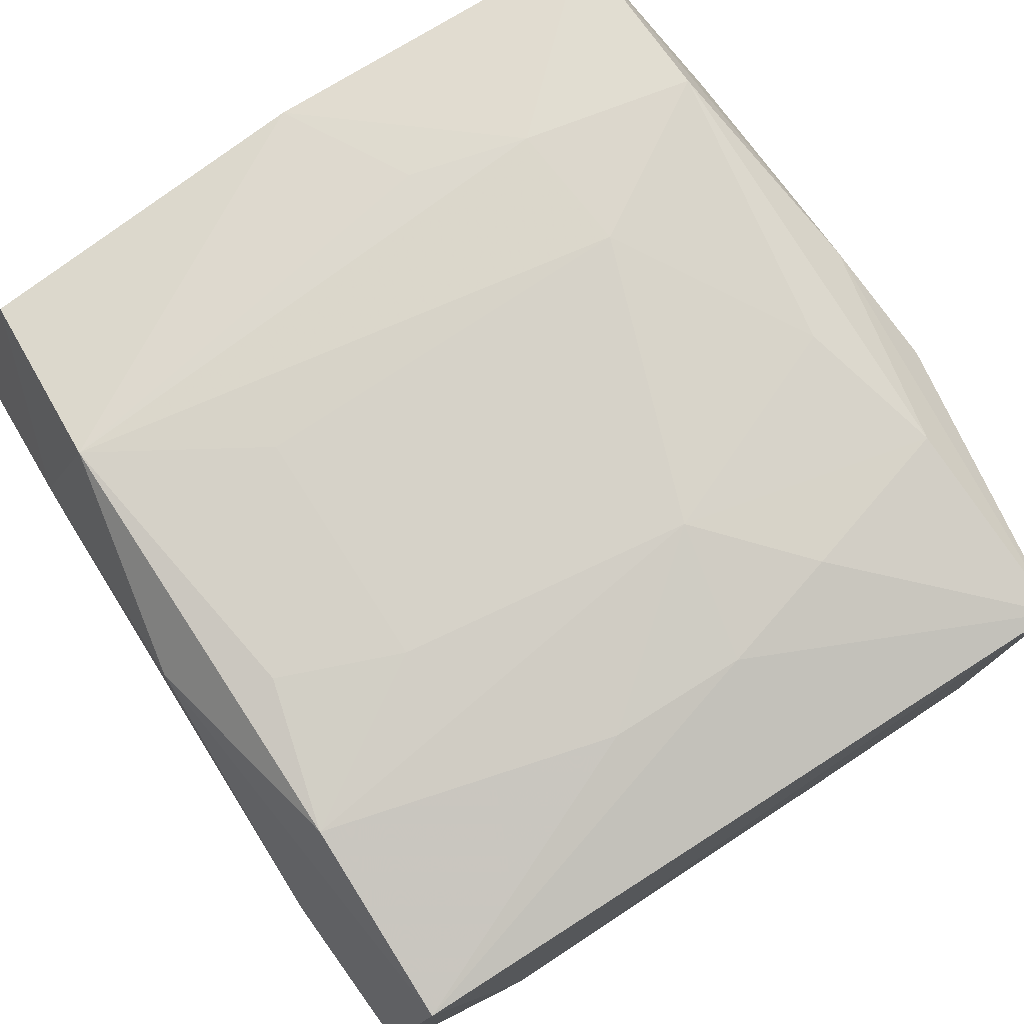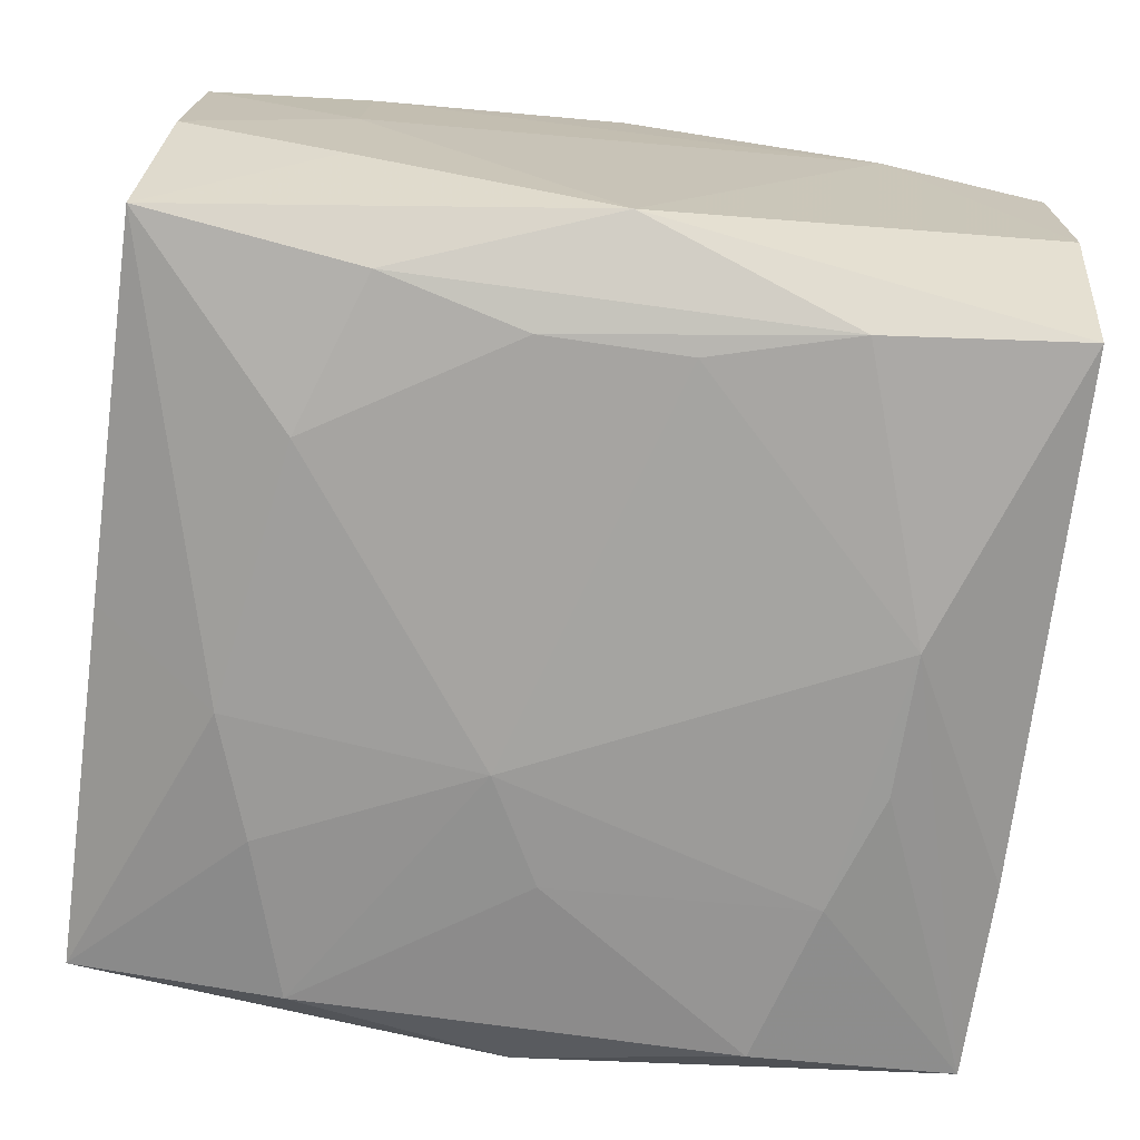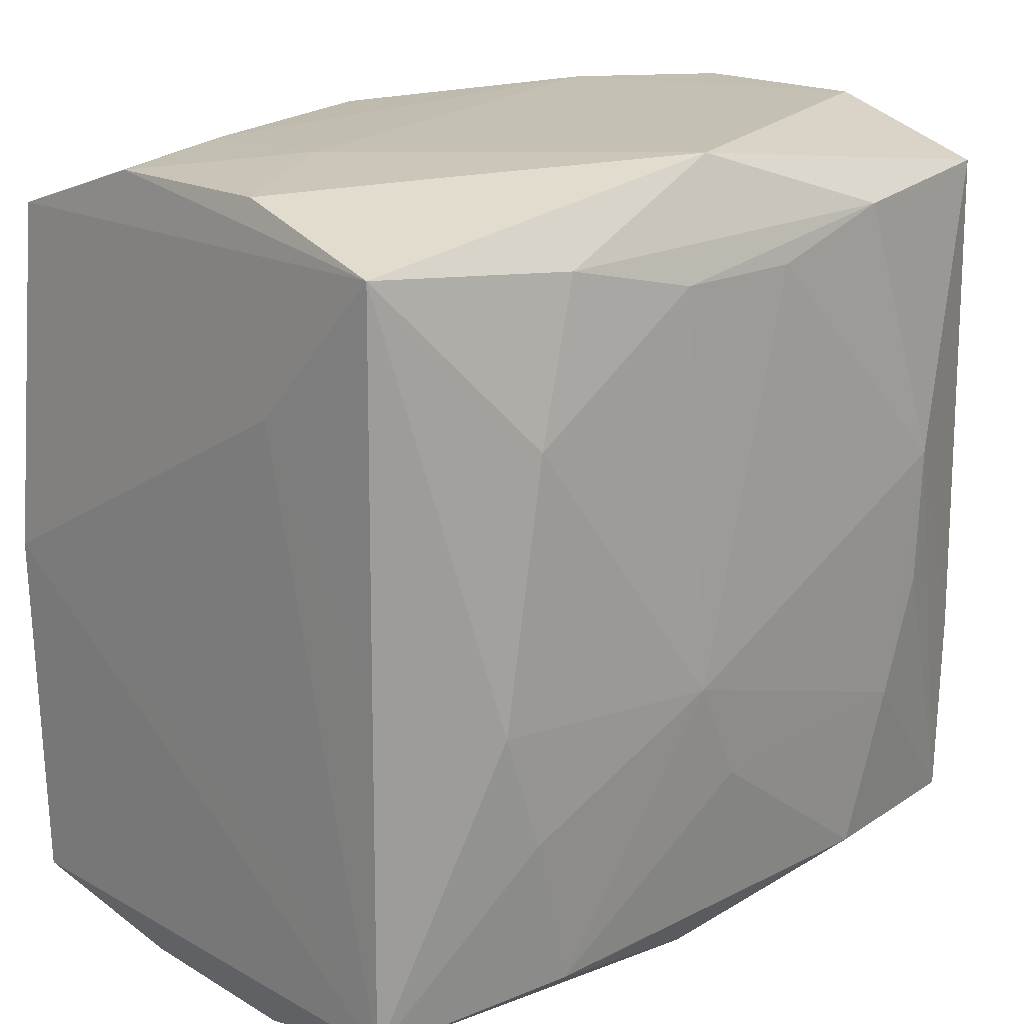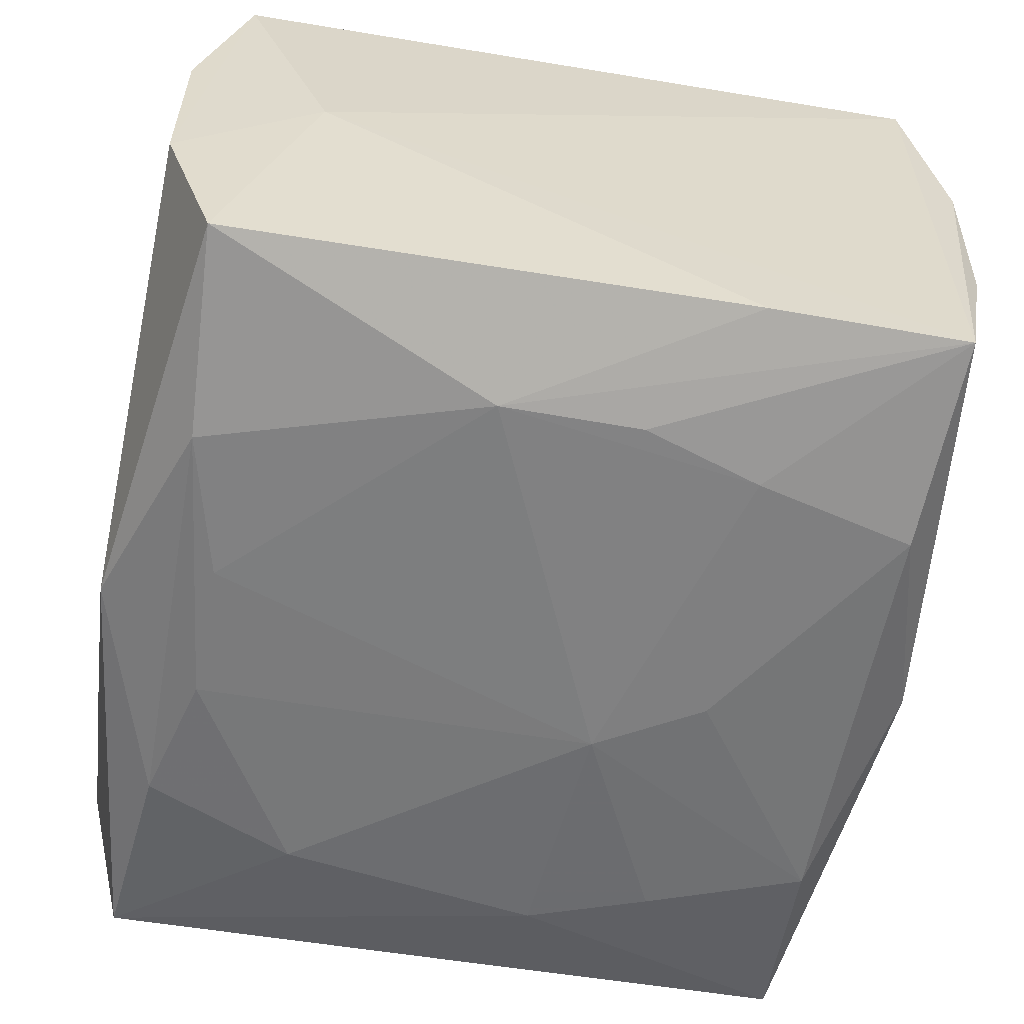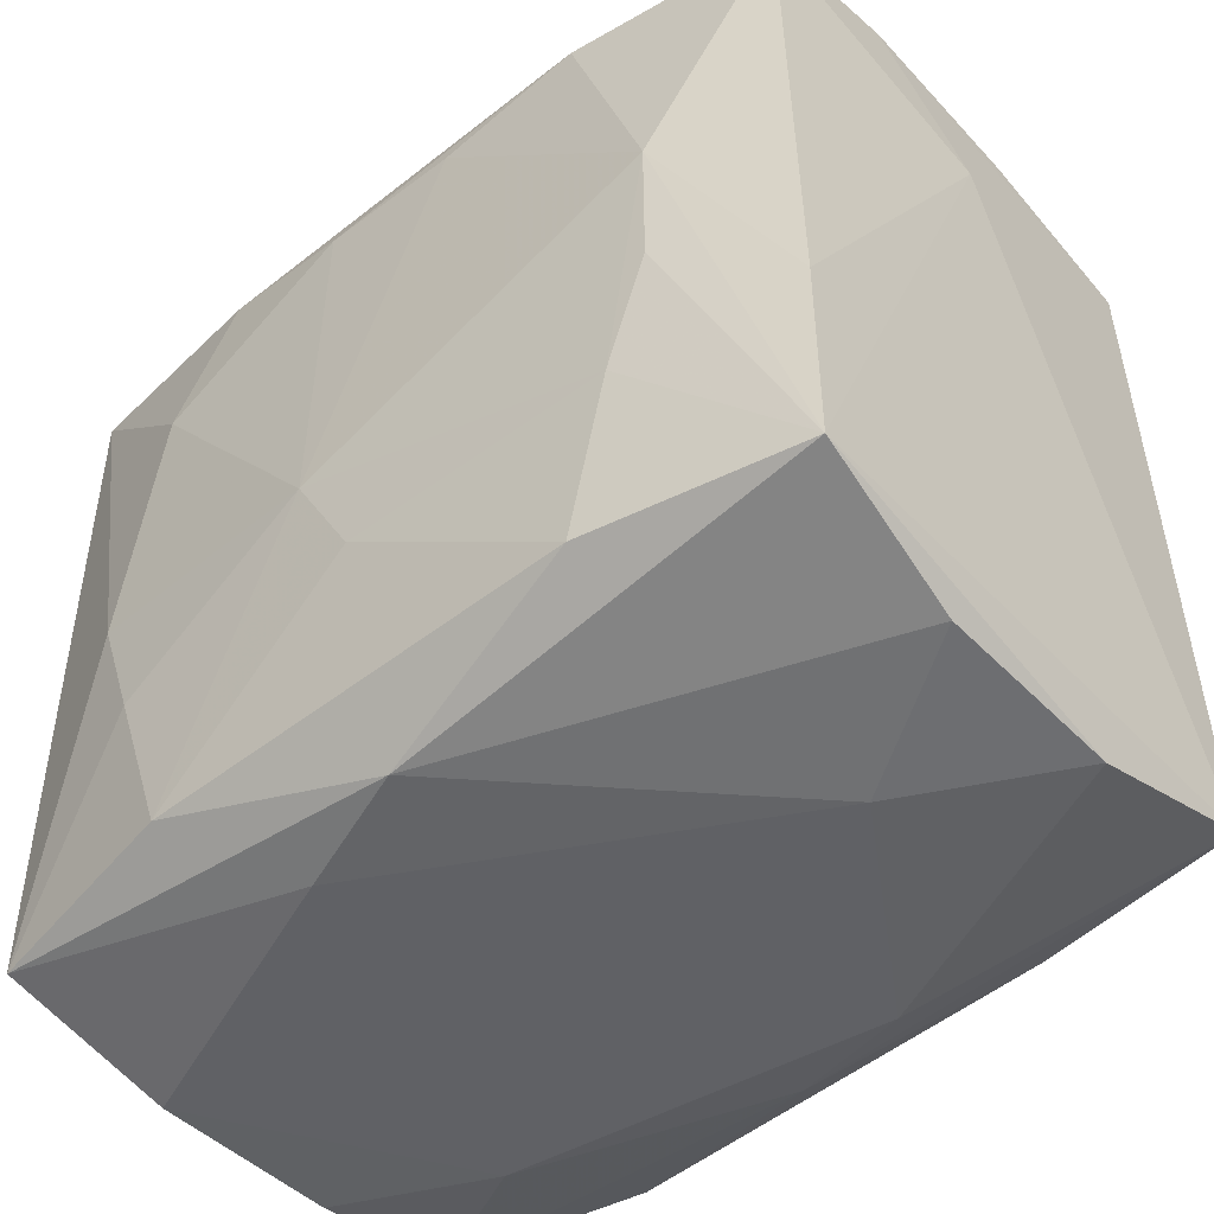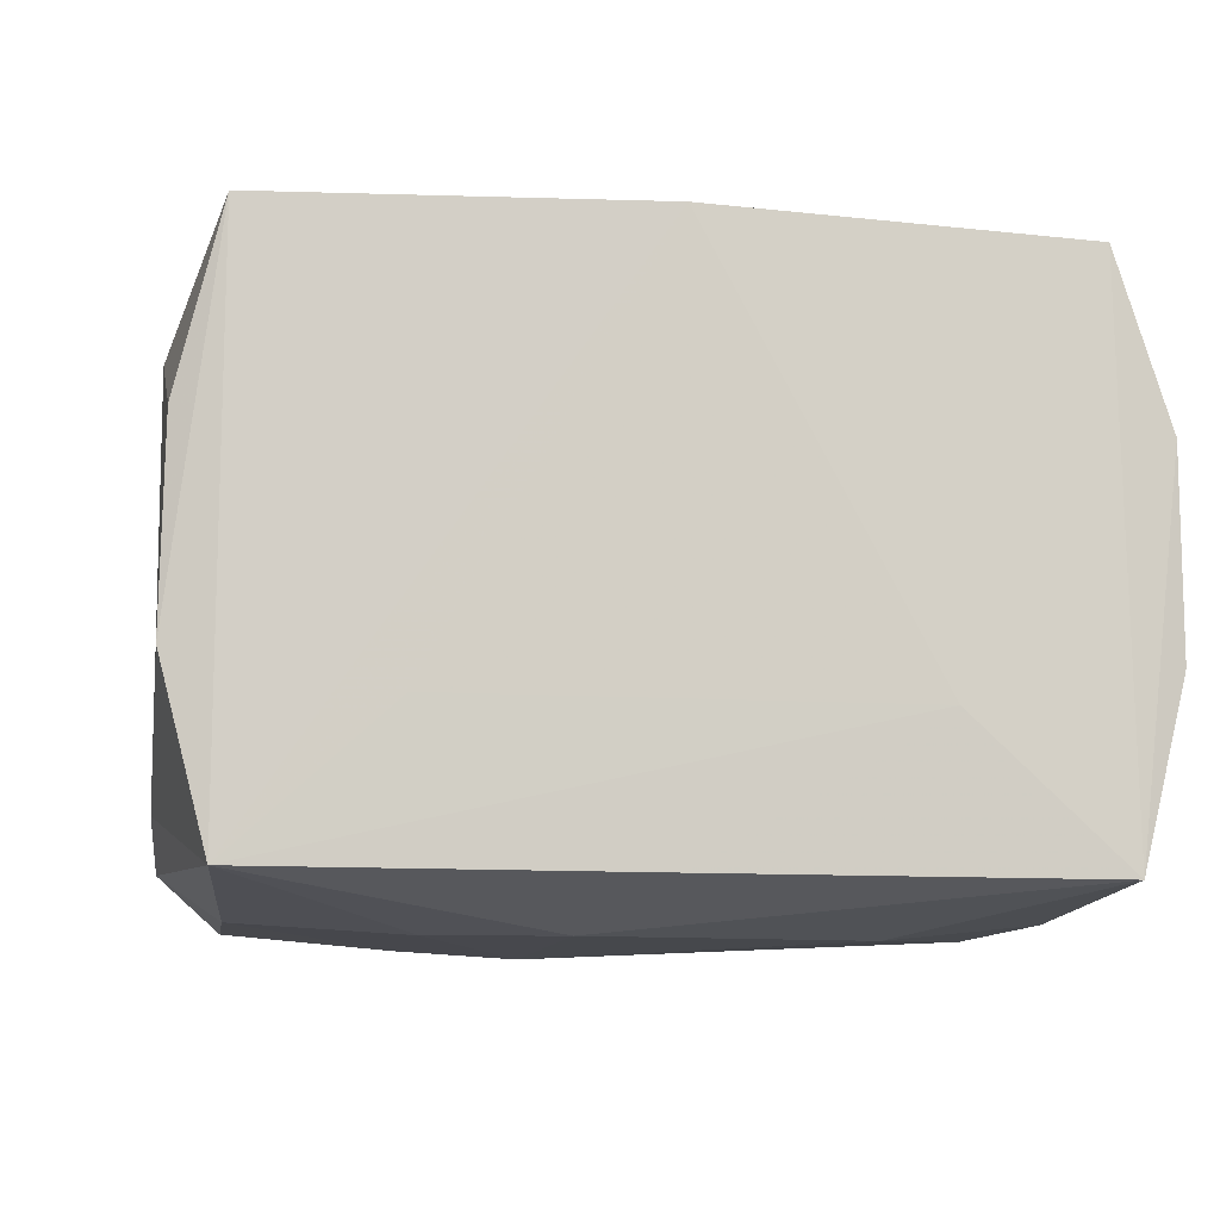
<metadata>
{"format":"obj","ext":"obj","renderer":"f3d","projection":"perspective","resolution":1024,"background":"white","views":[{"elev":77.1,"azim":-122.8,"up":"+Z"},{"elev":-71.2,"azim":172.2,"up":"+Z"},{"elev":18.4,"azim":135.3,"up":"+Y"},{"elev":-57.9,"azim":-100.3,"up":"+Z"},{"elev":-49.4,"azim":-139.5,"up":"+Y"},{"elev":-7.5,"azim":82.1,"up":"+Z"}]}
</metadata>
<code>
v 0.005601 0.02373 -0.02373
v 0.01976 0.03177 -0.01224
v 0.03164 0.02728 0.01967
v -0.005322 0.0236 -0.02366
v 0.009275 -0.01503 0.02488
v 0.01691 -0.02731 -0.02276
v -0.03165 -0.03123 0.007402
v -0.03118 -0.03096 -0.006982
v -0.02311 -0.005162 0.02326
v -8.932e-05 -0.03072 0.01941
v -0.02011 -0.01487 -0.02361
v 0.009723 -0.03206 -0.01565
v -0.03259 0.02786 0.01974
v -0.01639 0.0265 -0.02304
v -0.01261 -0.007294 0.02488
v 0.009129 0.01518 0.02429
v 0.01656 0.02641 -0.02276
v -0.0001198 0.03139 0.01914
v 0.0001285 -0.03182 -0.01921
v 0.01699 0.02791 0.02364
v 0.000149 -0.0154 -0.02436
v -0.008921 -0.03221 0.005807
v -0.01989 0.03212 0.01196
v 0.03162 0.03136 0.007259
v 0.0194 0.0316 0.01198
v 0.0238 -0.005677 -0.02367
v -0.009489 0.0153 0.02438
v 0.02248 -0.005053 0.02313
v -0.005731 0.0246 0.02399
v 0.03307 -0.01668 -0.009532
v 0.0001007 0.03212 -0.02014
v -0.02043 -0.01453 0.02387
v 0.02059 -0.015 -0.02361
v -0.03227 0.02745 -0.02032
v 0.02061 0.01462 -0.0239
v 0.004443 -0.007168 -0.02497
v -0.005626 -0.02389 0.02404
v -0.03352 0.02068 -0.0002686
v -0.02343 0.005231 -0.02393
v 0.01955 -0.03162 0.01257
v 0.03315 0.0001672 0.02083
v 0.01987 -0.01428 0.02372
v 0.03307 -0.0001663 -0.02009
v 0.03185 -0.03147 -0.006749
v -0.009773 -0.03209 0.01649
v -0.0199 -0.03225 0.0002392
v 0.03339 0.01668 -0.009903
v -0.03206 0.03166 0.006974
v -0.01678 -0.0268 0.02325
v -0.02325 -0.005637 -0.02366
v 0.01696 -0.02745 0.02401
v 0.03297 -0.02821 -0.01979
v -0.03265 -0.0282 -0.02013
v 0.03314 0.02805 -0.02037
v -0.03288 -0.02787 0.02039
v -0.02297 0.005446 0.02303
v -0.03283 -0.01279 -0.02036
v 0.03251 -0.02768 0.02065
v -0.03208 0.03164 -0.007698
v 0.03193 0.03147 -0.007288
v 0.03148 -0.03107 0.007726
v -0.01662 -0.02735 -0.02296
v 0.01985 0.03212 -6.147e-05
v -0.01712 0.02764 0.02324
f 39 34 14
f 41 3 20
f 41 30 47
f 15 5 16
f 16 5 20
f 11 39 36
f 57 39 53
f 34 39 57
f 57 53 38
f 38 34 57
f 26 43 52
f 47 30 52
f 52 43 47
f 52 41 58
f 30 41 52
f 35 26 36
f 15 64 56
f 56 64 13
f 38 53 55
f 55 13 38
f 14 34 31
f 20 64 29
f 29 16 20
f 13 64 18
f 18 64 20
f 53 39 50
f 50 11 53
f 39 11 50
f 46 22 45
f 20 5 42
f 5 51 42
f 58 41 42
f 42 51 58
f 53 11 62
f 1 35 36
f 54 43 26
f 26 35 54
f 47 43 54
f 60 24 54
f 54 24 3
f 54 41 47
f 3 41 54
f 9 56 13
f 13 55 9
f 15 56 9
f 59 31 34
f 59 34 38
f 38 13 59
f 13 48 59
f 27 64 15
f 27 29 64
f 15 16 27
f 16 29 27
f 23 48 13
f 13 18 23
f 23 59 48
f 31 59 23
f 25 18 20
f 20 3 25
f 3 24 25
f 25 23 18
f 45 55 7
f 7 46 45
f 7 55 53
f 28 41 20
f 20 42 28
f 28 42 41
f 21 11 36
f 21 62 11
f 36 39 4
f 4 1 36
f 4 39 14
f 14 1 4
f 60 54 2
f 2 54 31
f 35 1 17
f 17 54 35
f 31 54 17
f 14 31 17
f 17 1 14
f 37 5 15
f 15 49 37
f 37 51 5
f 37 49 51
f 10 55 45
f 10 49 55
f 51 49 10
f 58 51 10
f 55 49 32
f 32 9 55
f 32 49 15
f 15 9 32
f 31 23 63
f 23 25 63
f 63 2 31
f 60 2 63
f 63 24 60
f 63 25 24
f 45 22 40
f 40 10 45
f 40 61 58
f 58 10 40
f 8 7 53
f 46 7 8
f 62 21 6
f 6 21 36
f 22 46 12
f 12 40 22
f 36 26 33
f 33 6 36
f 26 52 33
f 52 6 33
f 19 12 46
f 46 8 19
f 19 8 53
f 53 62 19
f 62 6 19
f 19 6 52
f 52 12 19
f 44 12 52
f 44 52 58
f 58 61 44
f 61 40 44
f 40 12 44

</code>
